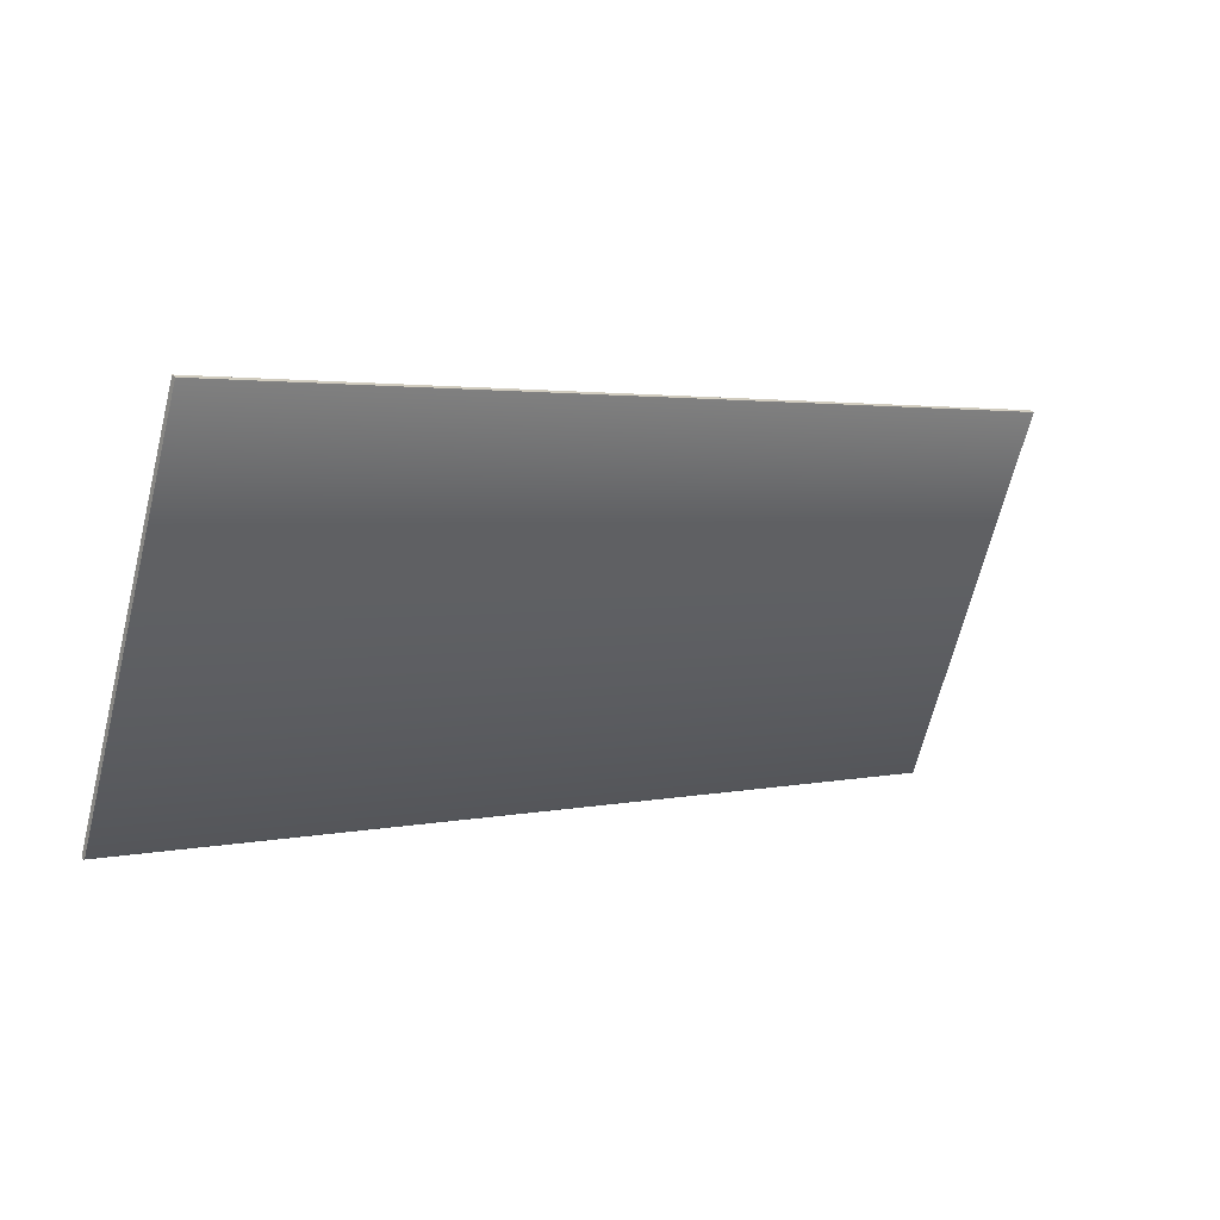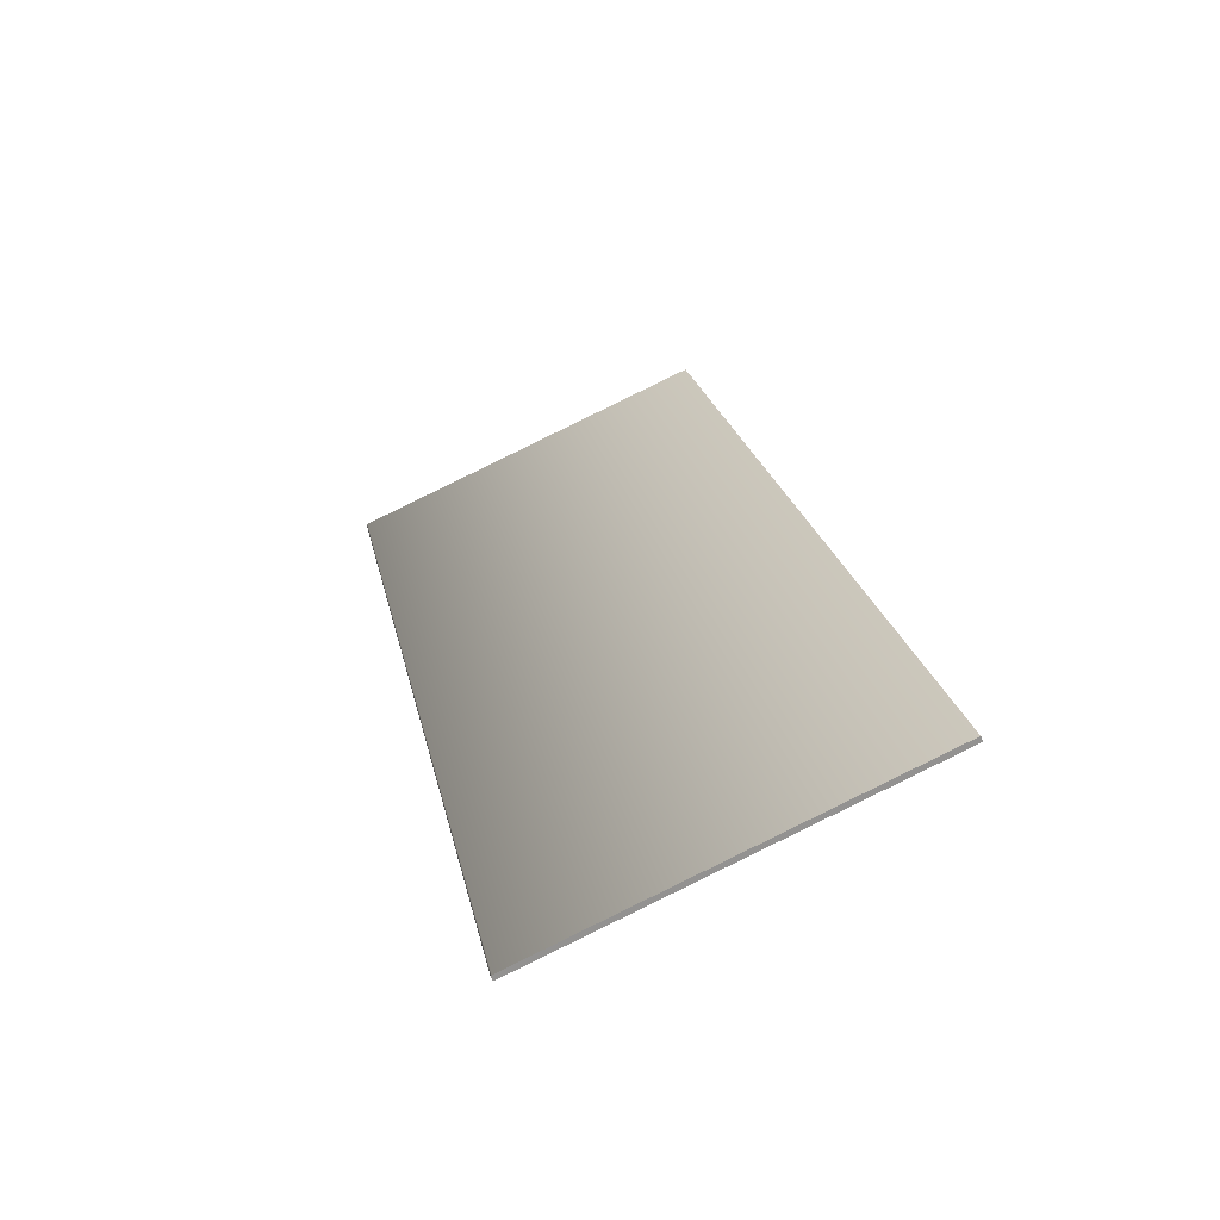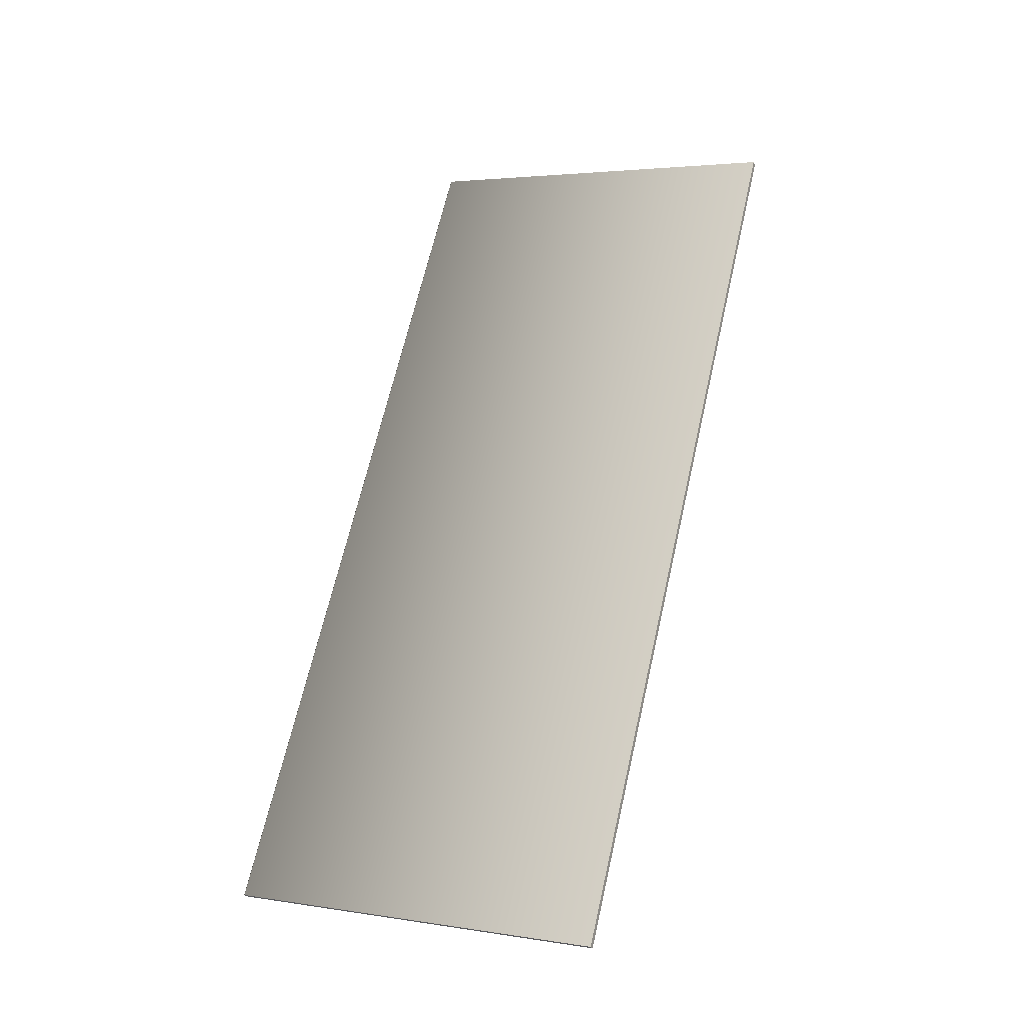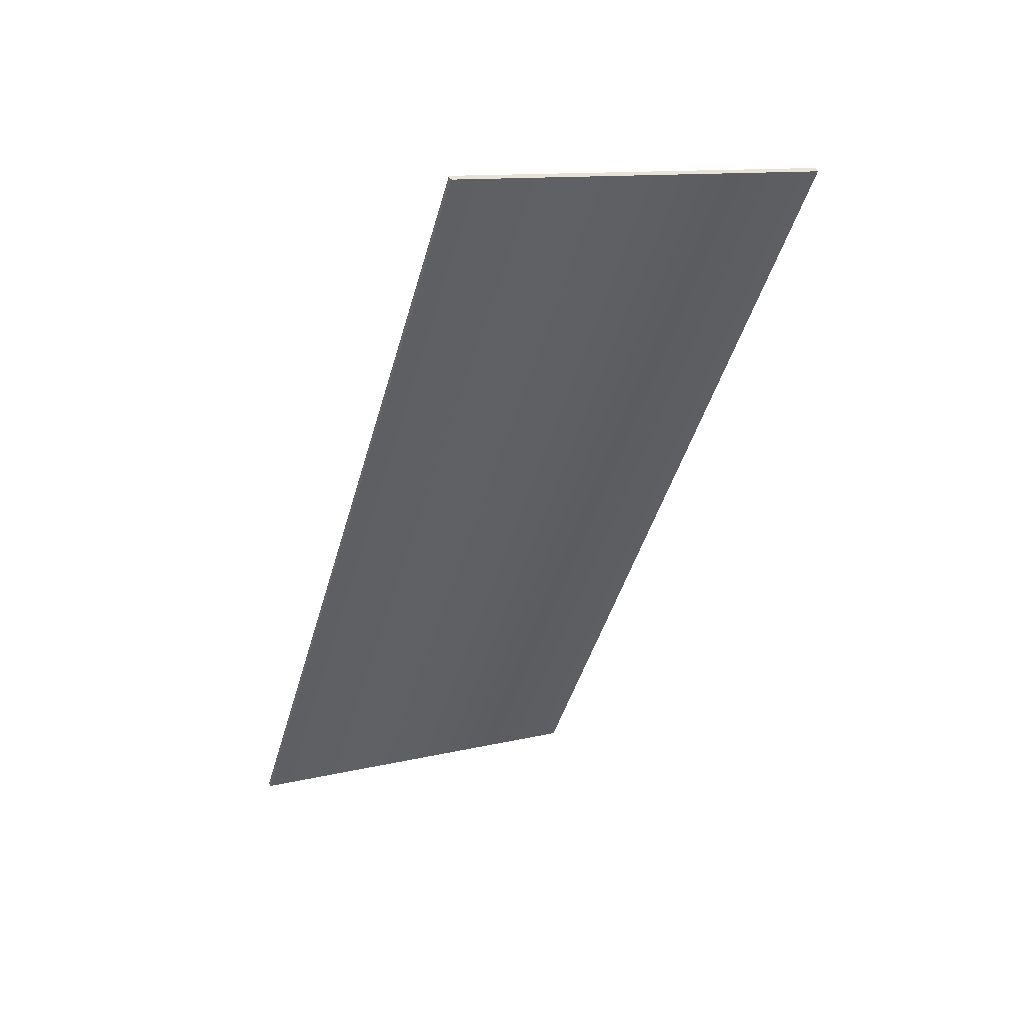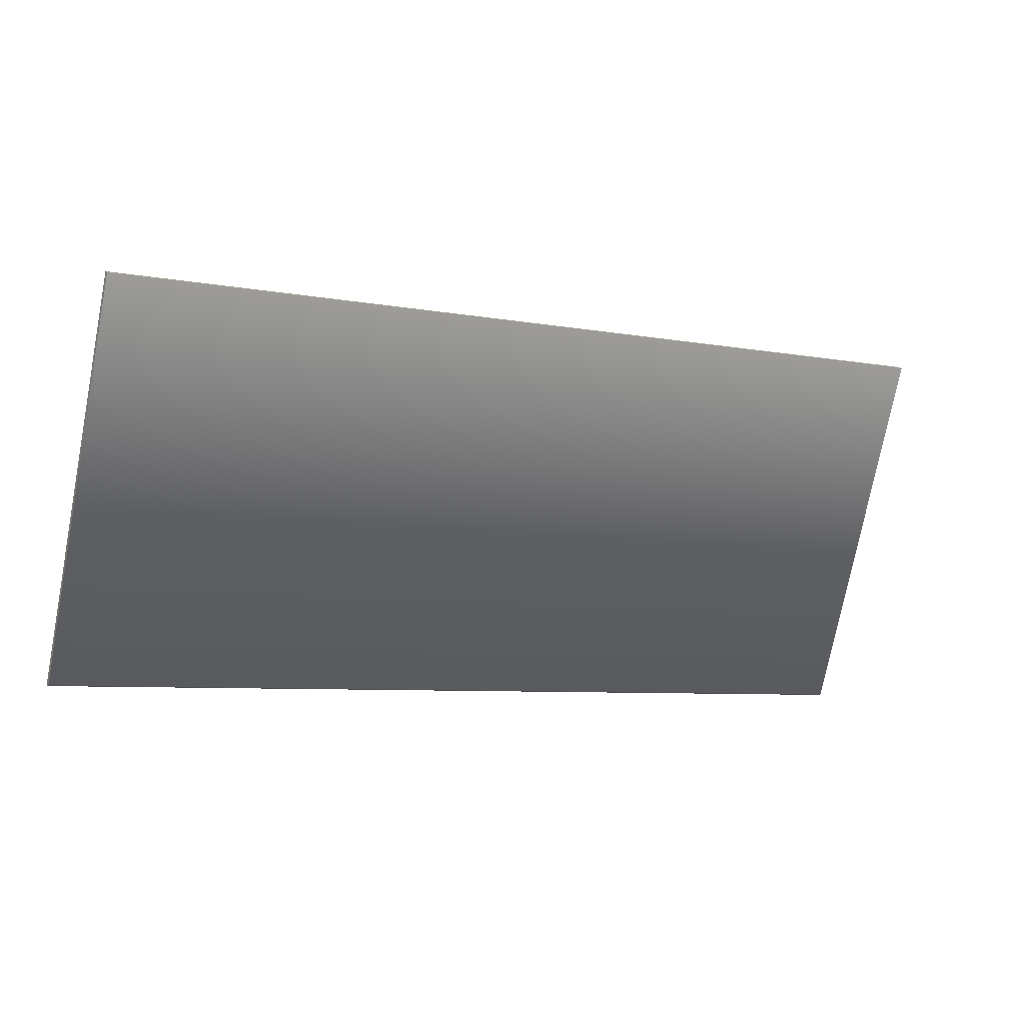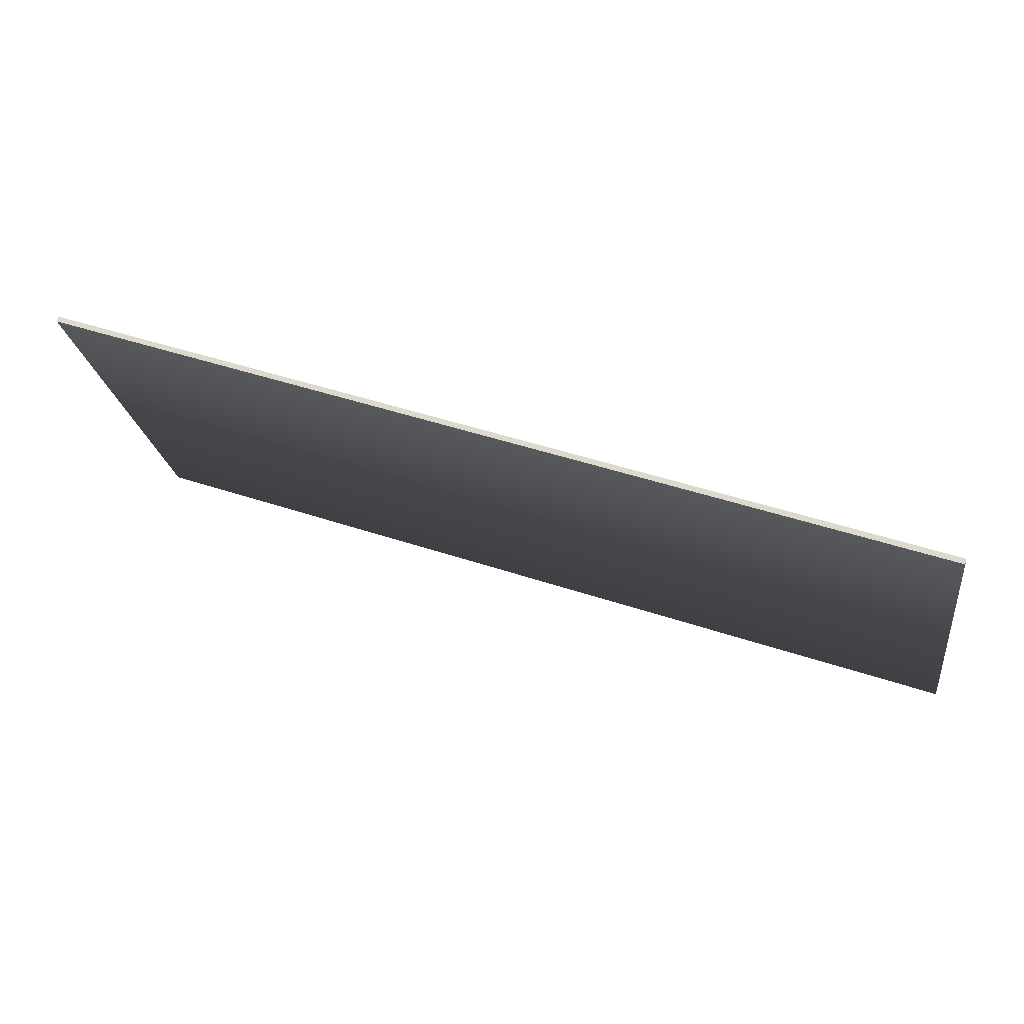
<metadata>
{"format":"obj","ext":"obj","renderer":"f3d","projection":"perspective","resolution":1024,"background":"white","views":[{"elev":2.6,"azim":141.7,"up":"+Z"},{"elev":23.8,"azim":-101.7,"up":"+Y"},{"elev":66.1,"azim":-77.1,"up":"+Y"},{"elev":-45.2,"azim":-105.4,"up":"+Y"},{"elev":-6.7,"azim":151.1,"up":"+Z"},{"elev":45.7,"azim":-158.8,"up":"+Z"}]}
</metadata>
<code>
o Box_25_FlapInner_1
v -0.09935 0.197 0.1052
v 0.1135 0.197 0.1052
v -0.09935 0.1958 0.1057
v 0.1135 0.1958 0.1057
v -0.09935 0.1595 0.02062
v -0.09935 0.1593 0.02103
v 0.1135 0.1595 0.02062
v 0.1135 0.1593 0.02103
v -0.09935 0.16 0.02037
v -0.09935 0.1604 0.02054
v 0.1135 0.16 0.02037
v 0.1135 0.1604 0.02054
f 1 2 4 3
f 5 6 8 7
f 6 5 9 10
f 7 8 12 11
f 10 9 11 12
f 5 7 11 9
f 10 12 2 1
f 3 4 8 6
f 8 4 2 12
f 3 6 10 1

</code>
